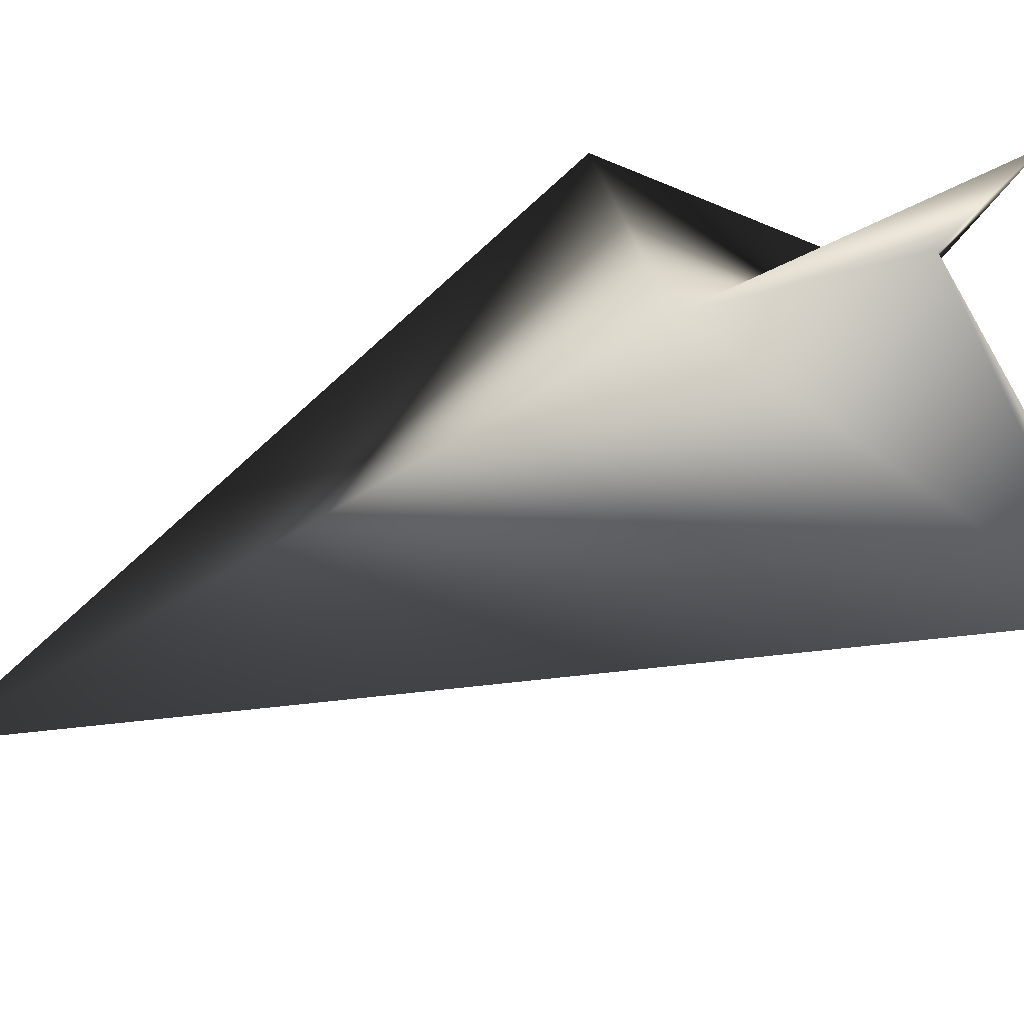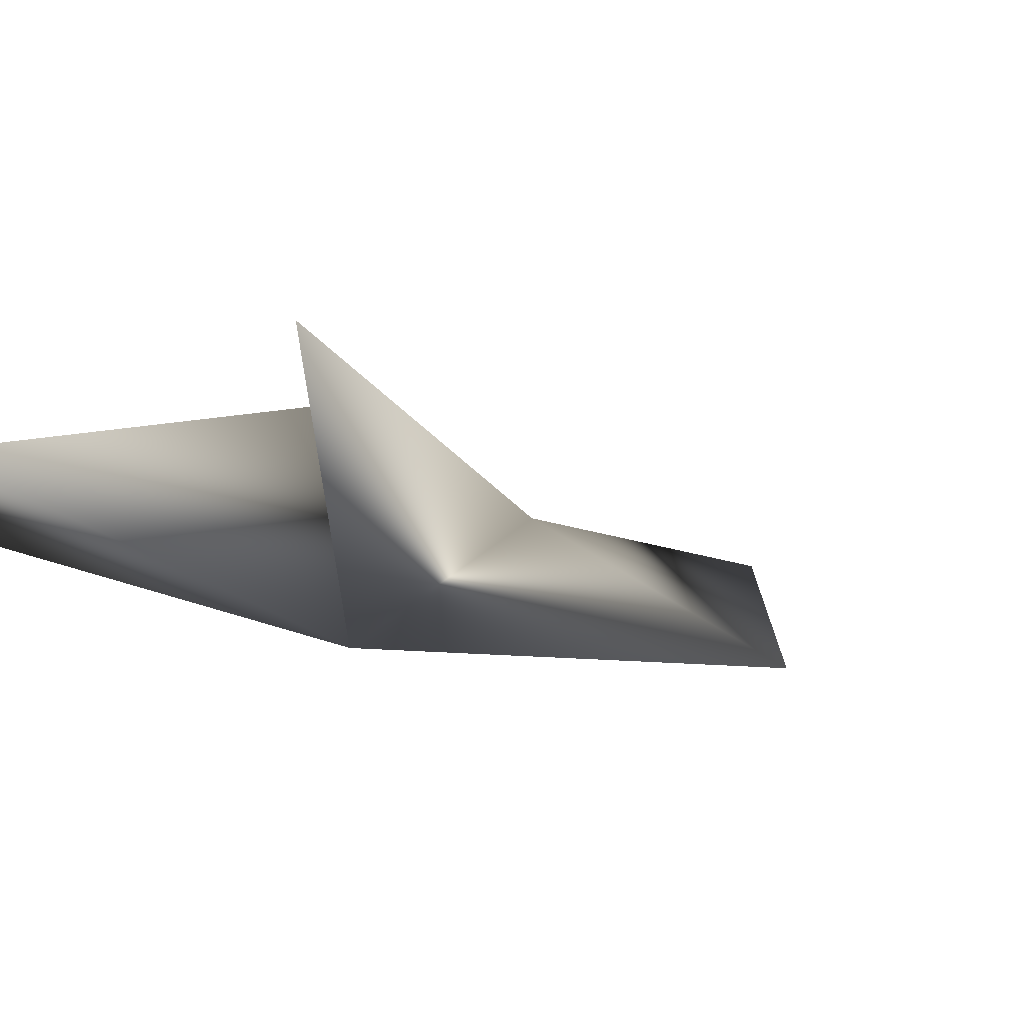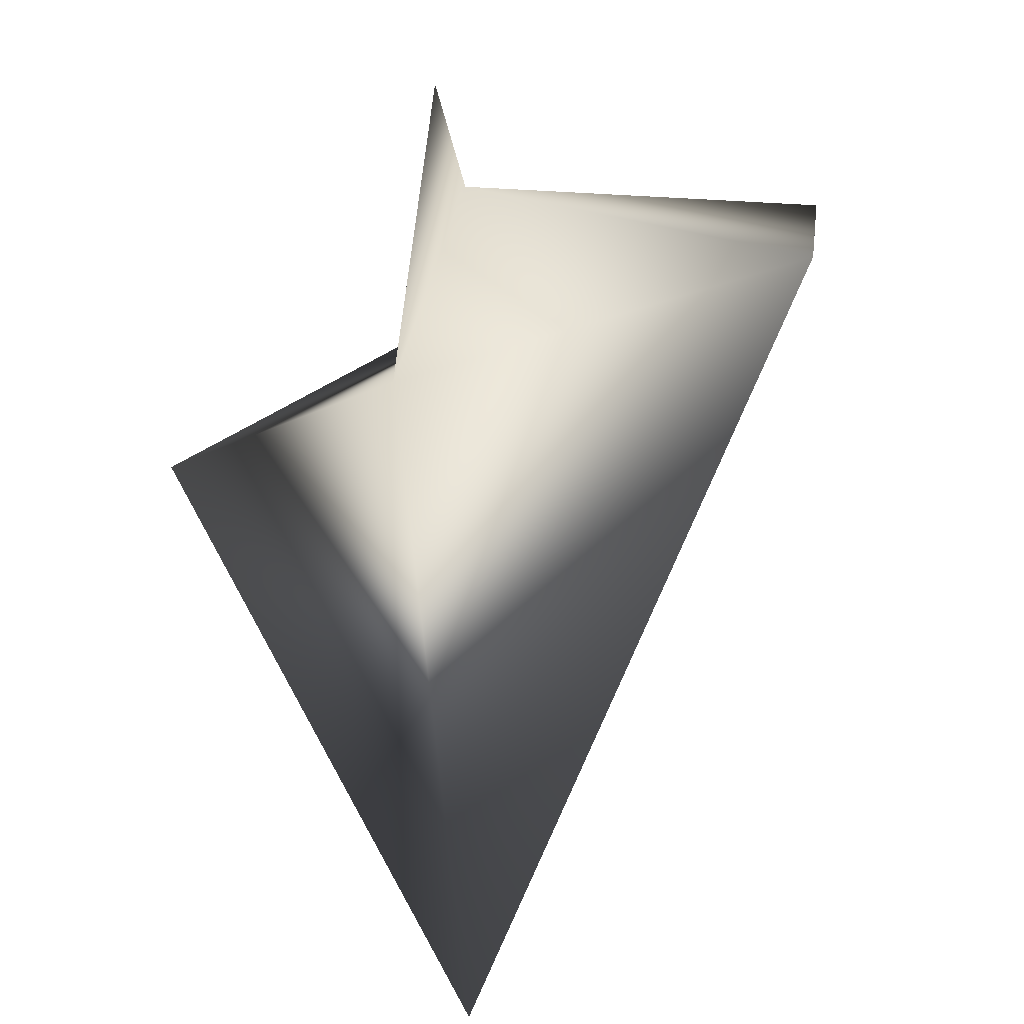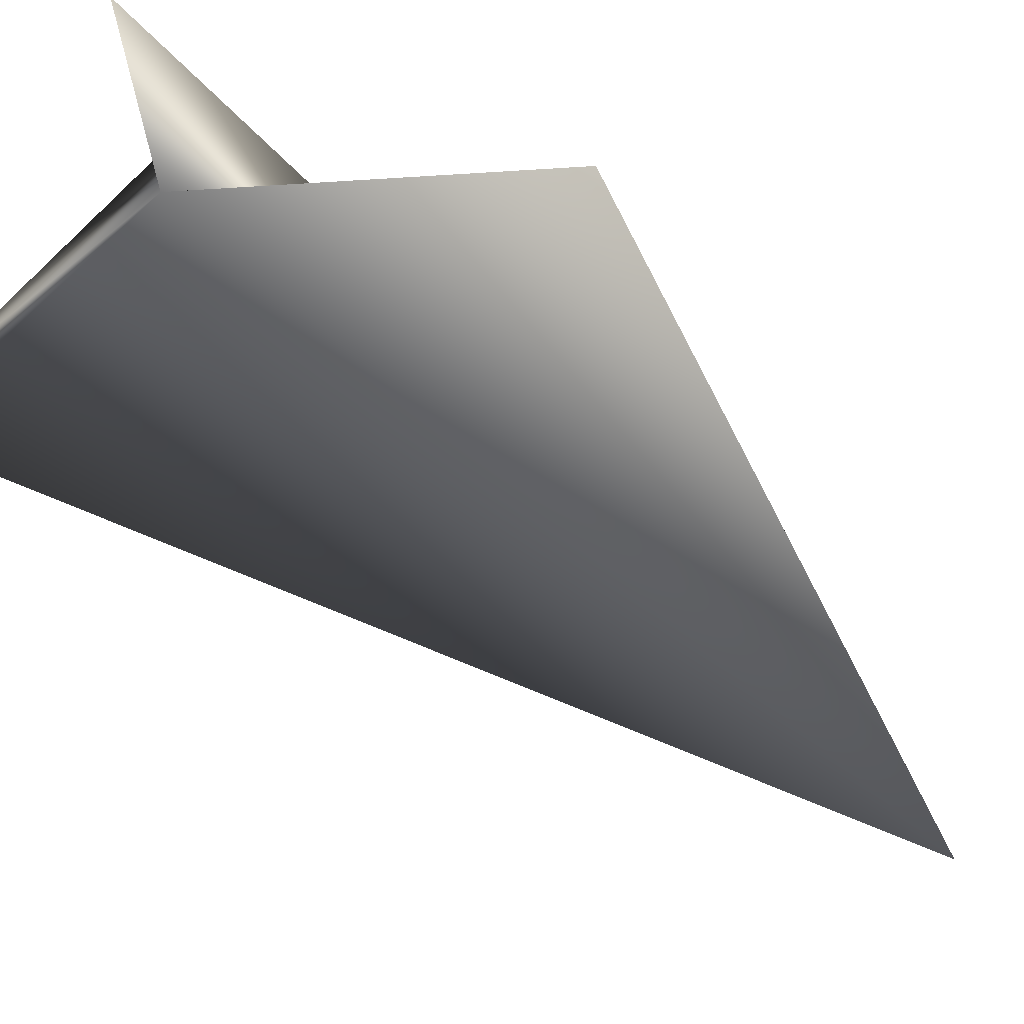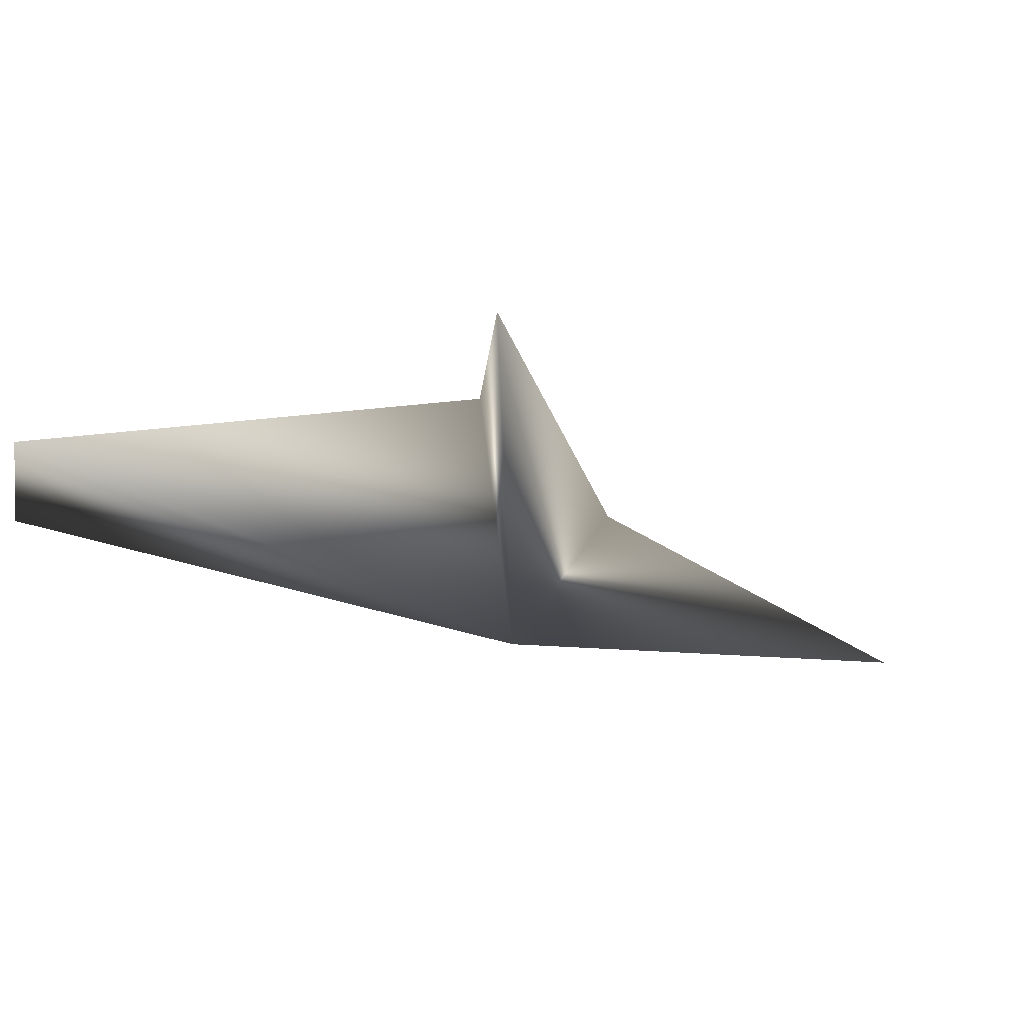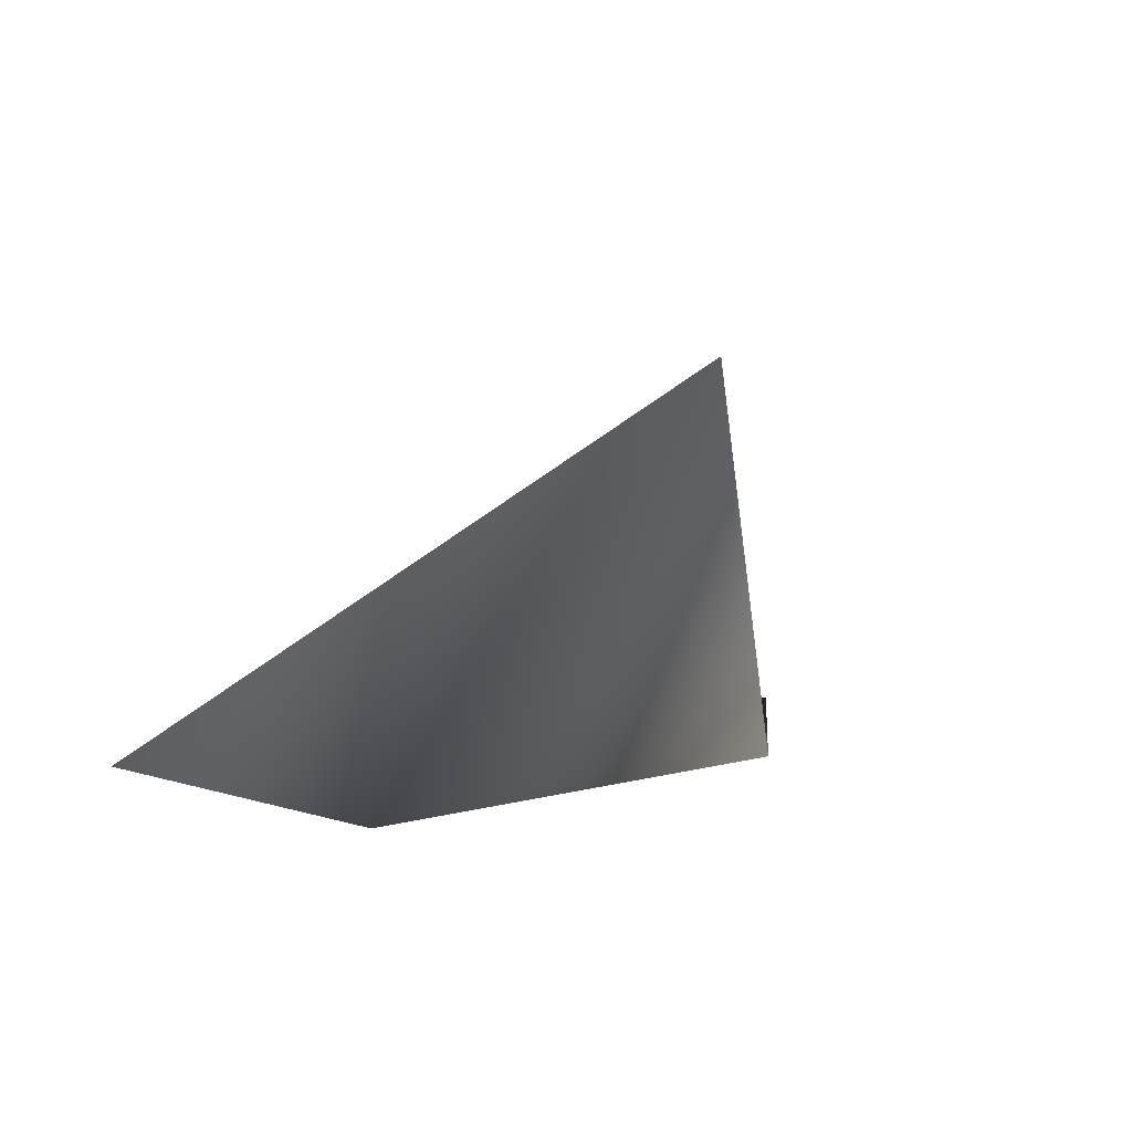
<metadata>
{"format":"obj","ext":"obj","renderer":"f3d","projection":"perspective","resolution":1024,"background":"white","views":[{"elev":73.5,"azim":-116.8,"up":"+Z"},{"elev":-1.0,"azim":21.7,"up":"+Z"},{"elev":37.8,"azim":177.6,"up":"+Z"},{"elev":-56.7,"azim":43.5,"up":"+Z"},{"elev":-1.4,"azim":6.8,"up":"+Z"},{"elev":-19.3,"azim":164.0,"up":"+Z"}]}
</metadata>
<code>
v 1.6 1.415 0.4281
v 1.367 1.232 0.4441
v 1.367 2.104 0.4944
v 1.039 1.257 0.5227
v 1.039 1.254 0.5739
v 1.344 1.252 0.5995
v 1.41 1.441 0.5287
v 1.367 1.154 0.6453
f 2 3 1
f 2 4 3
f 3 7 1
f 8 6 2
f 7 3 4
f 6 4 5
f 2 6 5
f 8 2 7
f 2 1 7
f 7 4 6
f 5 4 2
f 8 7 6

</code>
